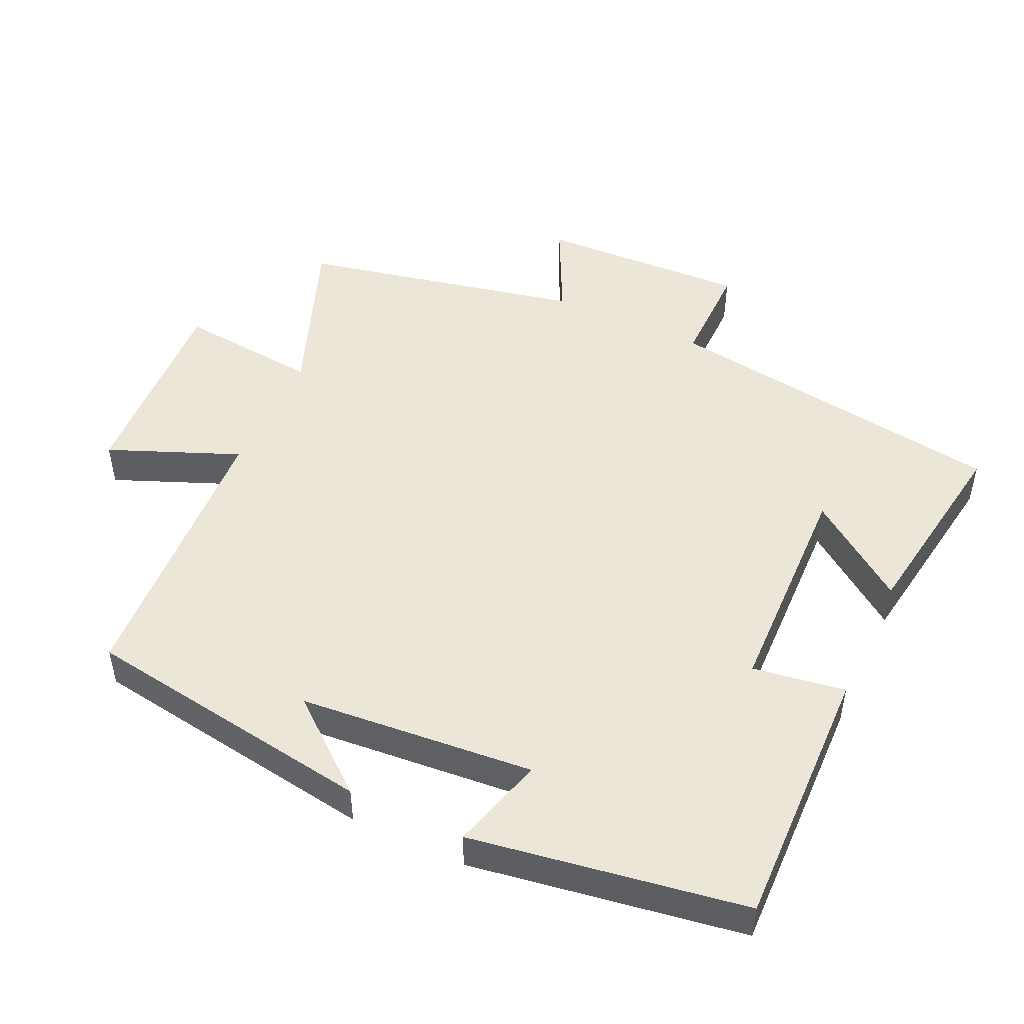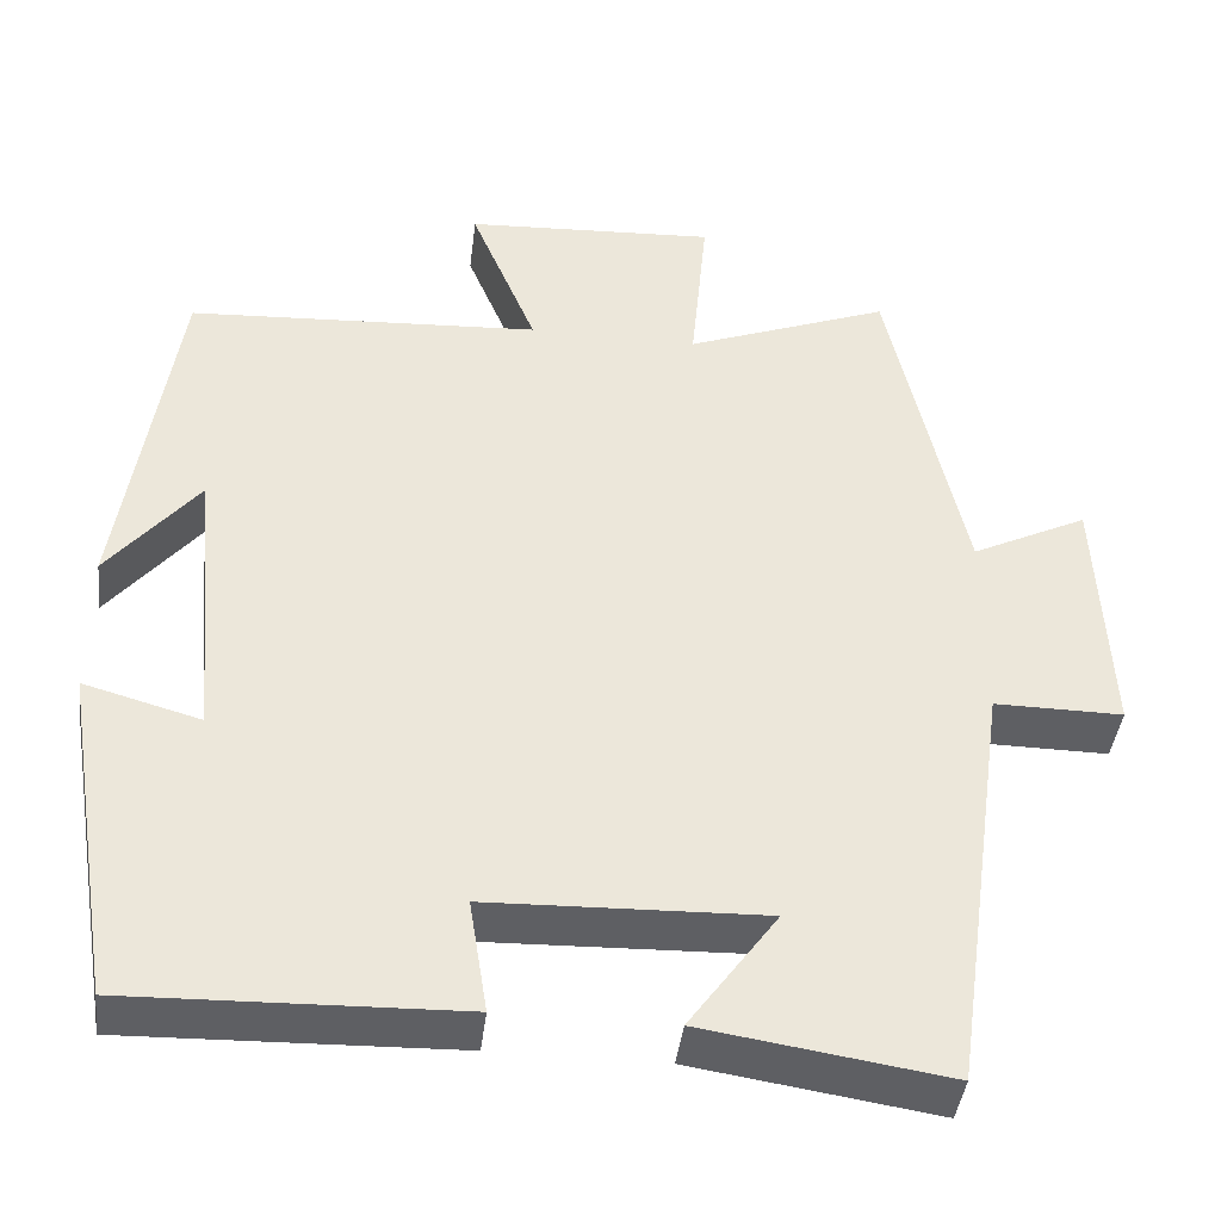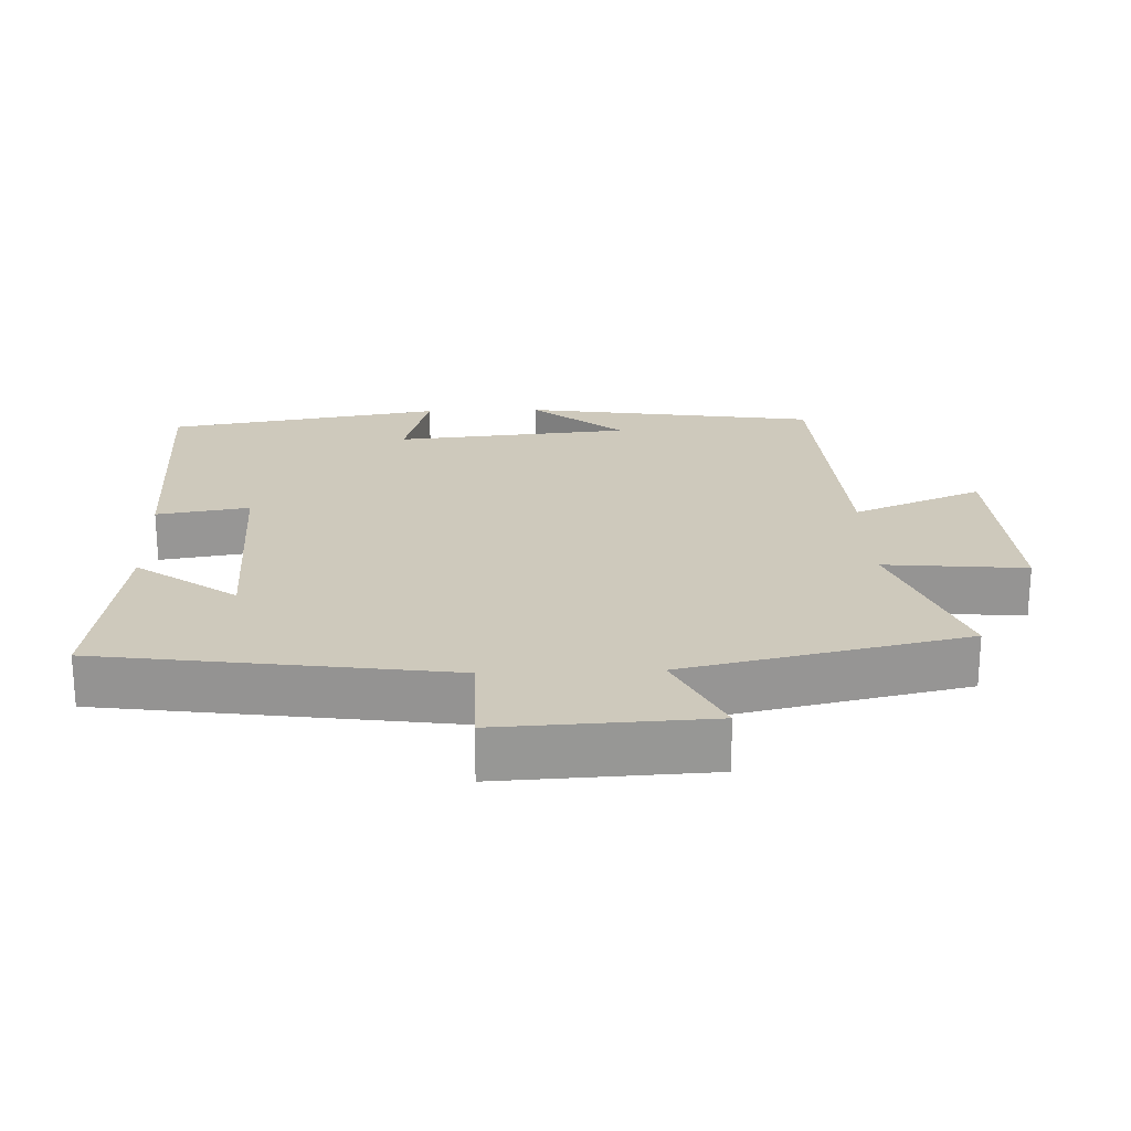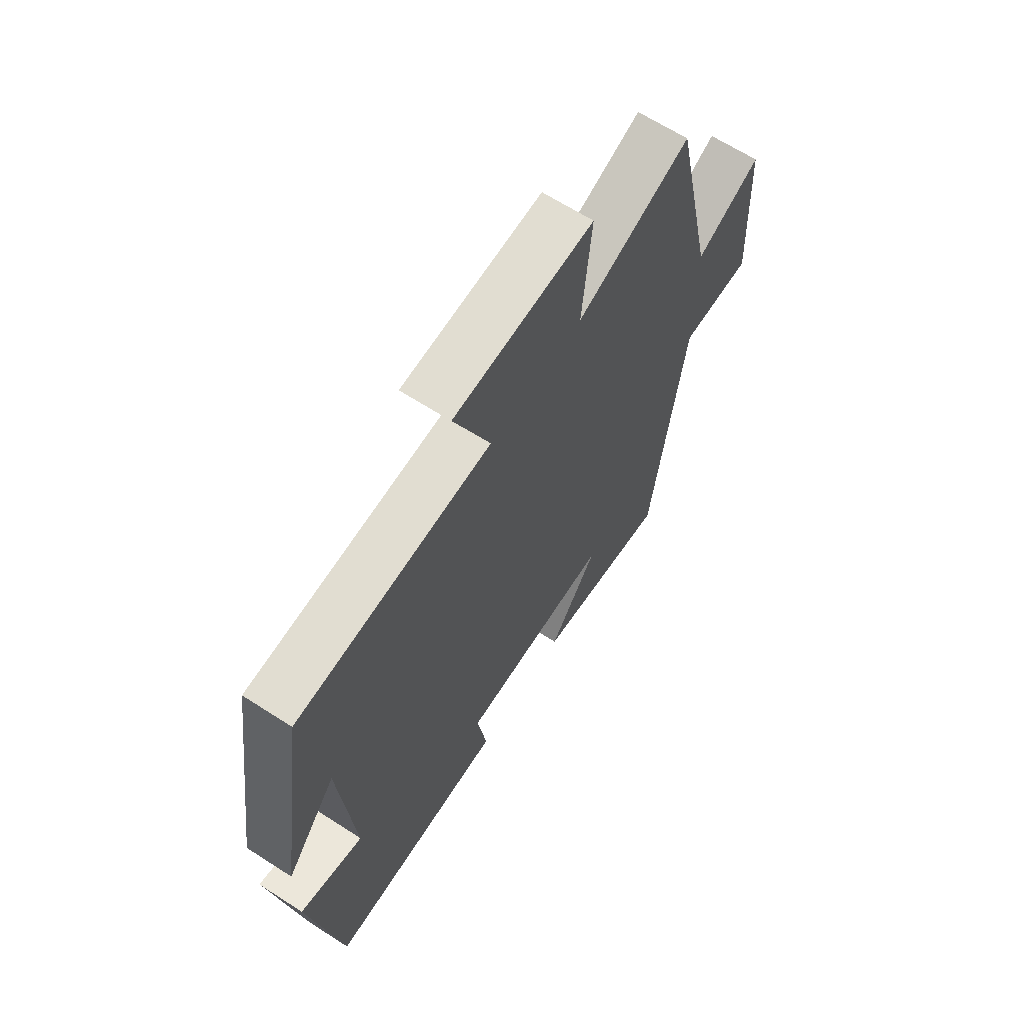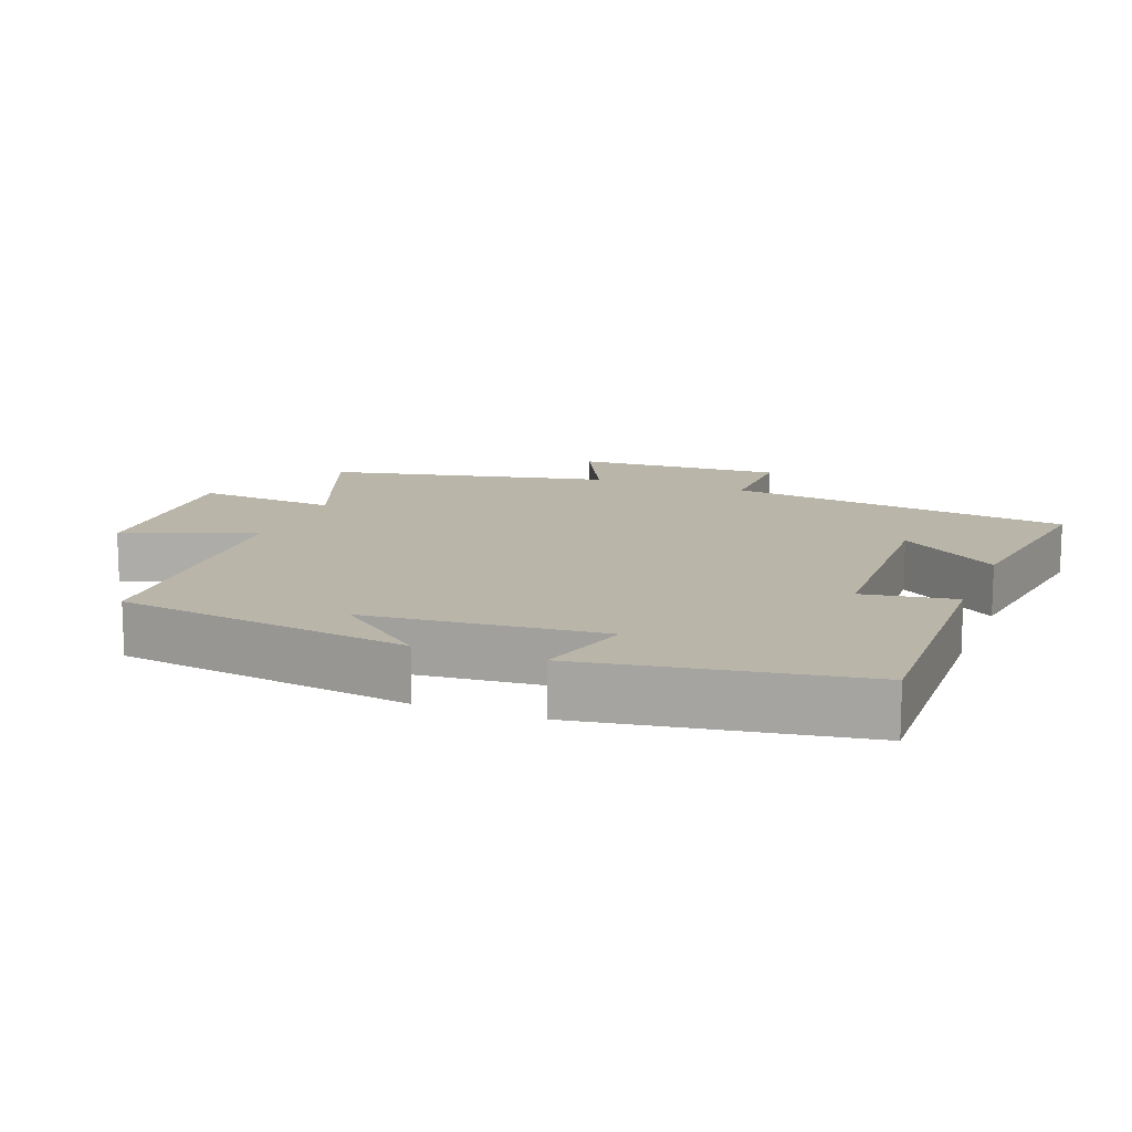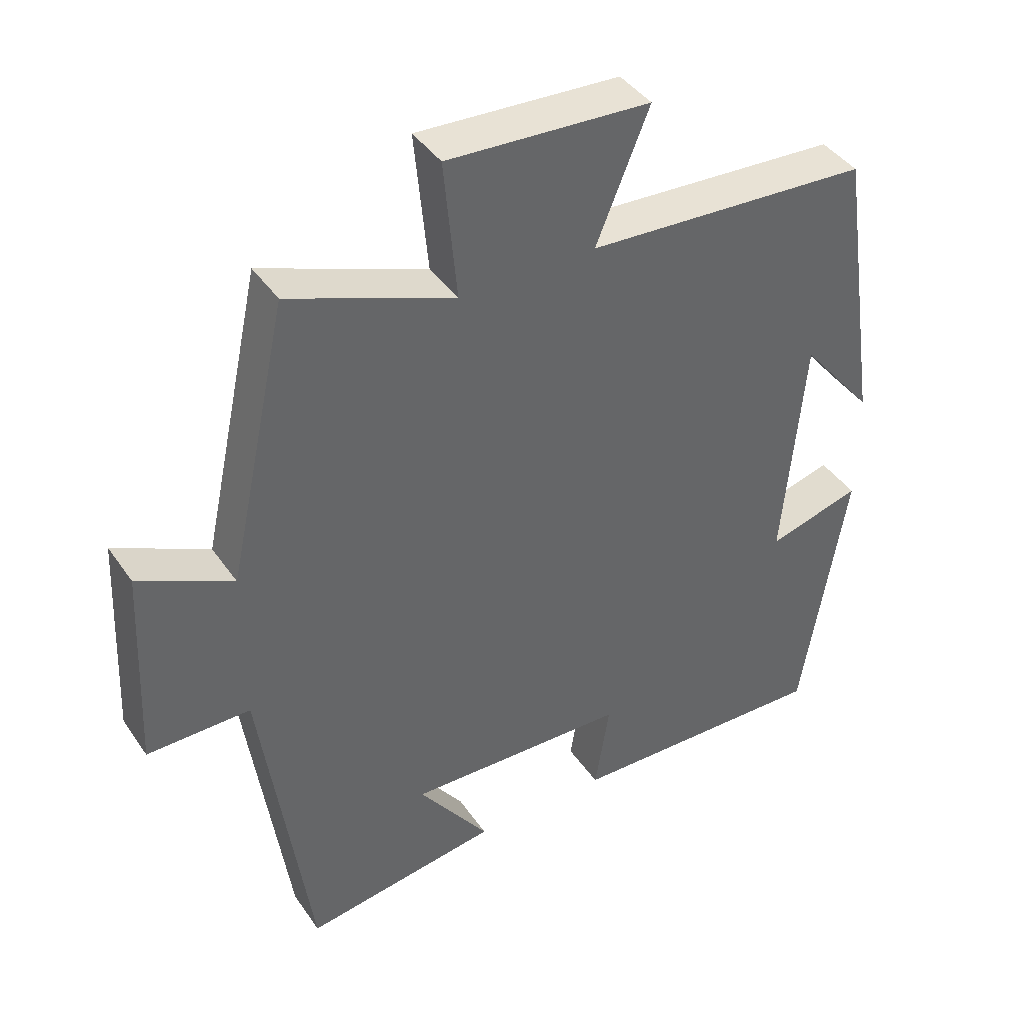
<metadata>
{"format":"obj","ext":"obj","renderer":"f3d","projection":"perspective","resolution":1024,"background":"white","views":[{"elev":49.1,"azim":115.1,"up":"+Y"},{"elev":-41.9,"azim":173.1,"up":"+Z"},{"elev":22.3,"azim":-92.1,"up":"+Y"},{"elev":65.4,"azim":122.9,"up":"+Z"},{"elev":13.4,"azim":110.9,"up":"+Y"},{"elev":41.5,"azim":-31.5,"up":"+Z"}]}
</metadata>
<code>
v -0.412 0.07 0.591
v -0.173 0.07 0.5
v -0.192 0.07 0.703
v 0.102 0.07 0.687
v 0.025 0.07 0.5
v 0.437 0.07 0.476
v 0.5 0.07 0.053
v 0.394 0.07 0.183
v 0.364 0.07 -0.155
v 0.5 0.07 -0.117
v 0.436 0.07 -0.511
v 0.053 0.07 -0.5
v 0.074 0.07 -0.367
v -0.248 0.07 -0.357
v -0.145 0.07 -0.5
v -0.43 0.07 -0.543
v -0.5 0.07 -0.045
v -0.65 0.07 -0.046
v -0.636 0.07 0.254
v -0.5 0.07 0.187
v -0.412 0 0.591
v -0.173 0 0.5
v -0.192 0 0.703
v 0.102 0 0.687
v 0.025 0 0.5
v 0.437 0 0.476
v 0.5 0 0.053
v 0.394 0 0.183
v 0.364 0 -0.155
v 0.5 0 -0.117
v 0.436 0 -0.511
v 0.053 0 -0.5
v 0.074 0 -0.367
v -0.248 0 -0.357
v -0.145 0 -0.5
v -0.43 0 -0.543
v -0.5 0 -0.045
v -0.65 0 -0.046
v -0.636 0 0.254
v -0.5 0 0.187
f 17 18 19 20
f 17 20 1 2
f 14 15 16 17
f 13 14 17 2
f 11 12 13
f 10 11 13
f 9 10 13
f 8 9 13 2
f 6 7 8
f 5 6 8 2
f 2 3 4 5
f 40 39 38 37
f 22 21 40 37
f 37 36 35 34
f 22 37 34 33
f 33 32 31
f 33 31 30
f 33 30 29
f 22 33 29 28
f 28 27 26
f 22 28 26 25
f 25 24 23 22
f 1 21 22 2
f 2 22 23 3
f 3 23 24 4
f 4 24 25 5
f 5 25 26 6
f 6 26 27 7
f 7 27 28 8
f 8 28 29 9
f 9 29 30 10
f 10 30 31 11
f 11 31 32 12
f 12 32 33 13
f 13 33 34 14
f 14 34 35 15
f 15 35 36 16
f 16 36 37 17
f 17 37 38 18
f 18 38 39 19
f 19 39 40 20
f 20 40 21 1

</code>
